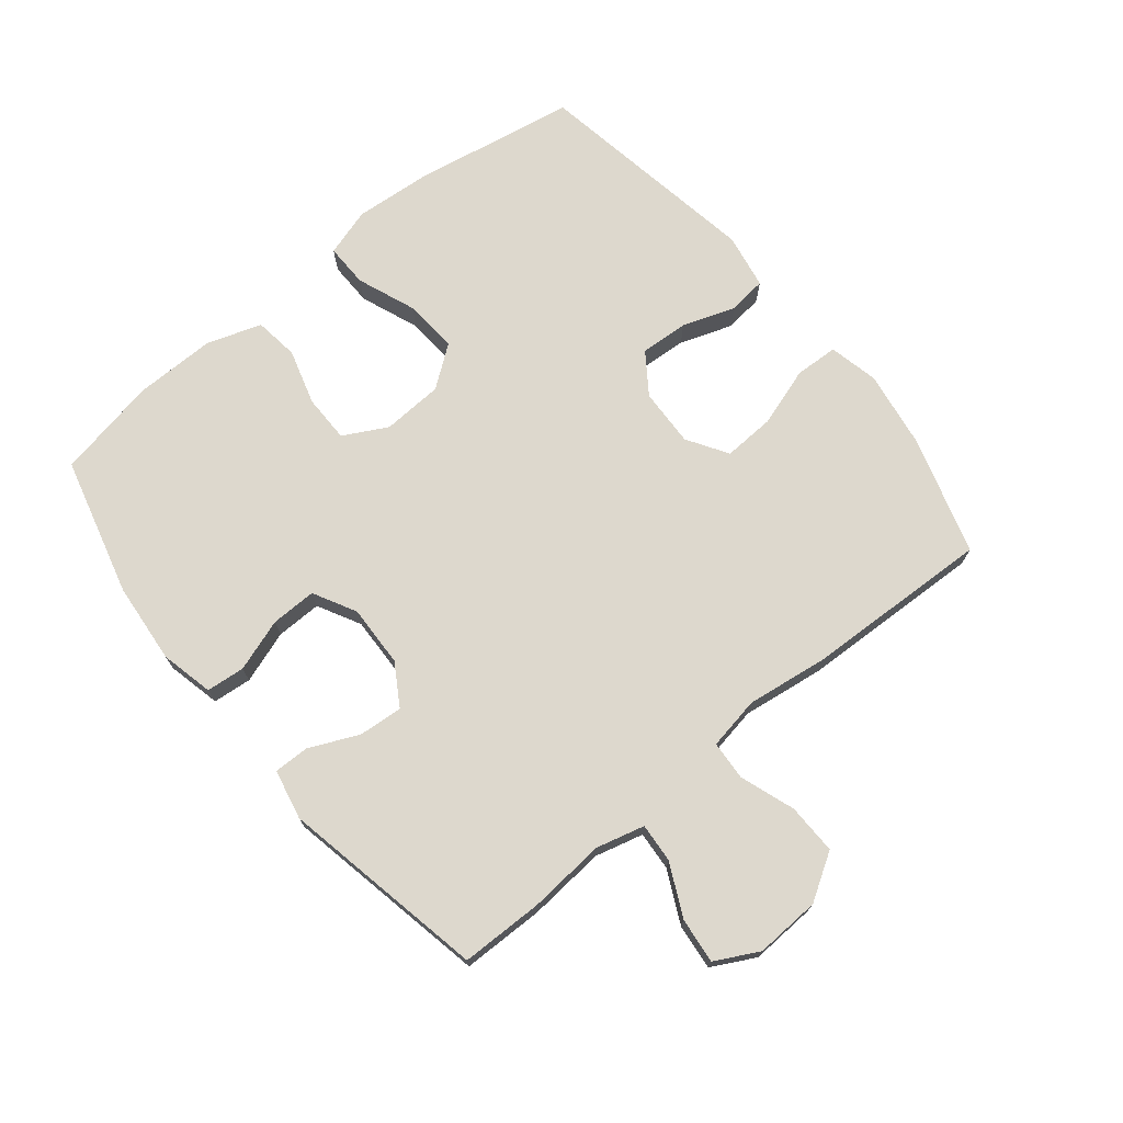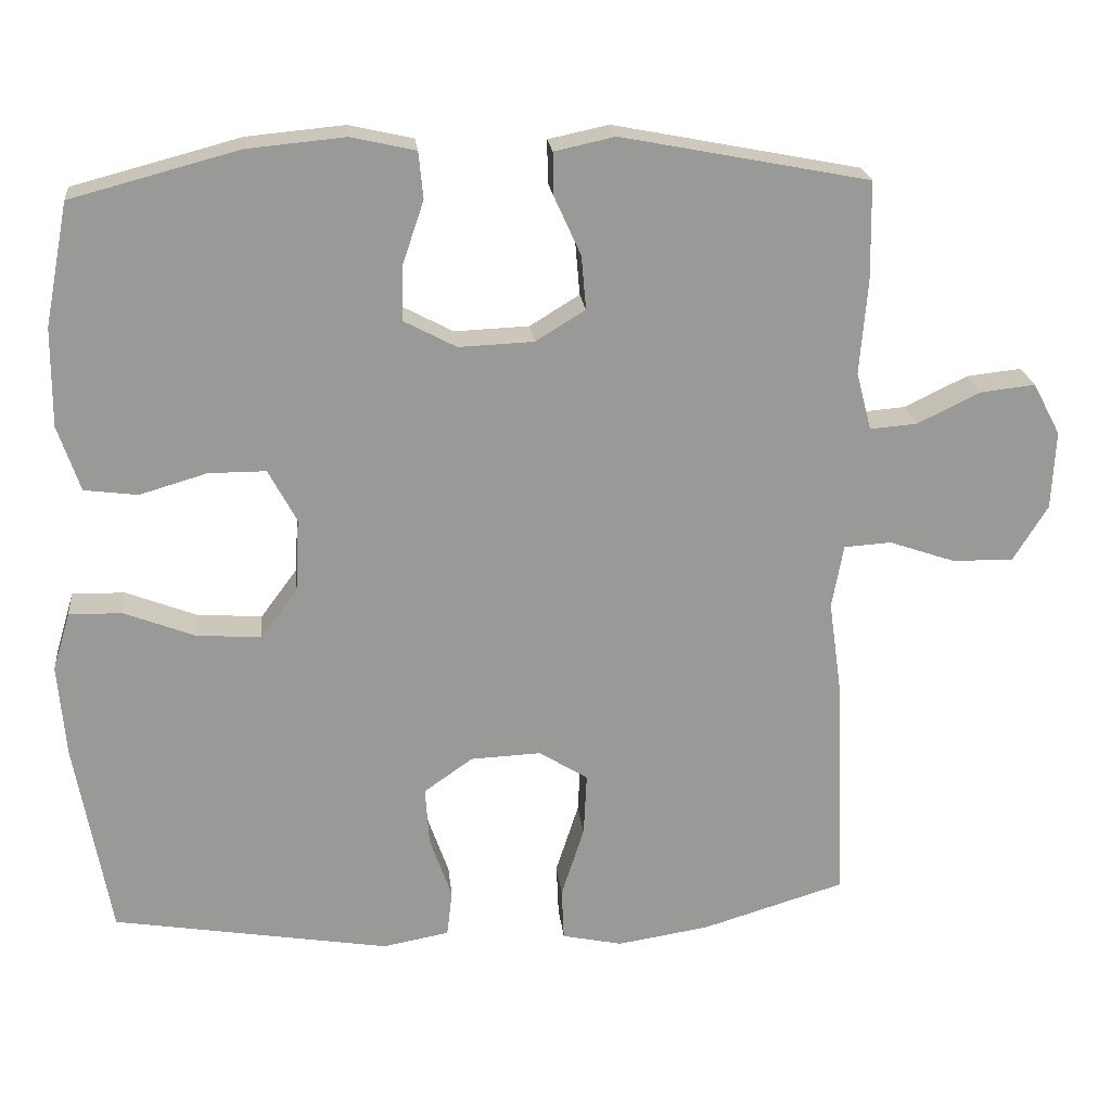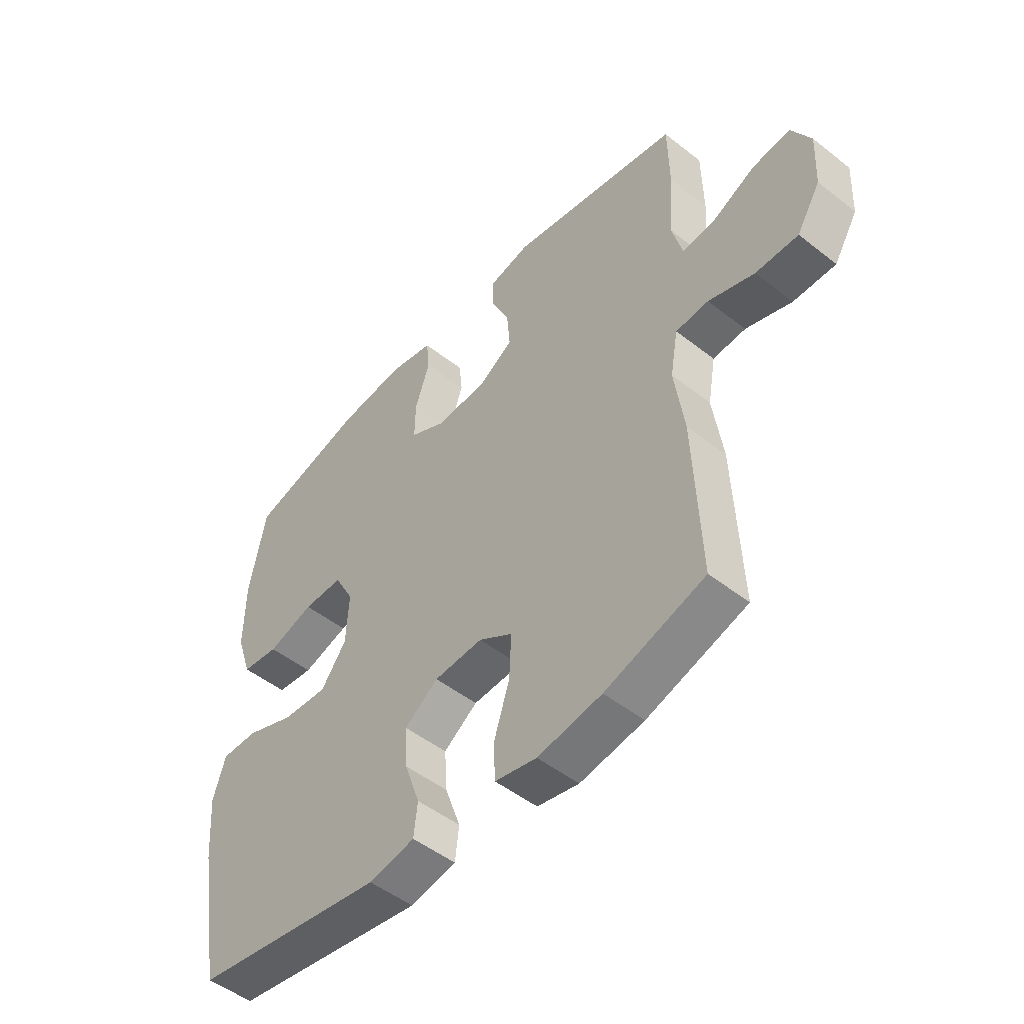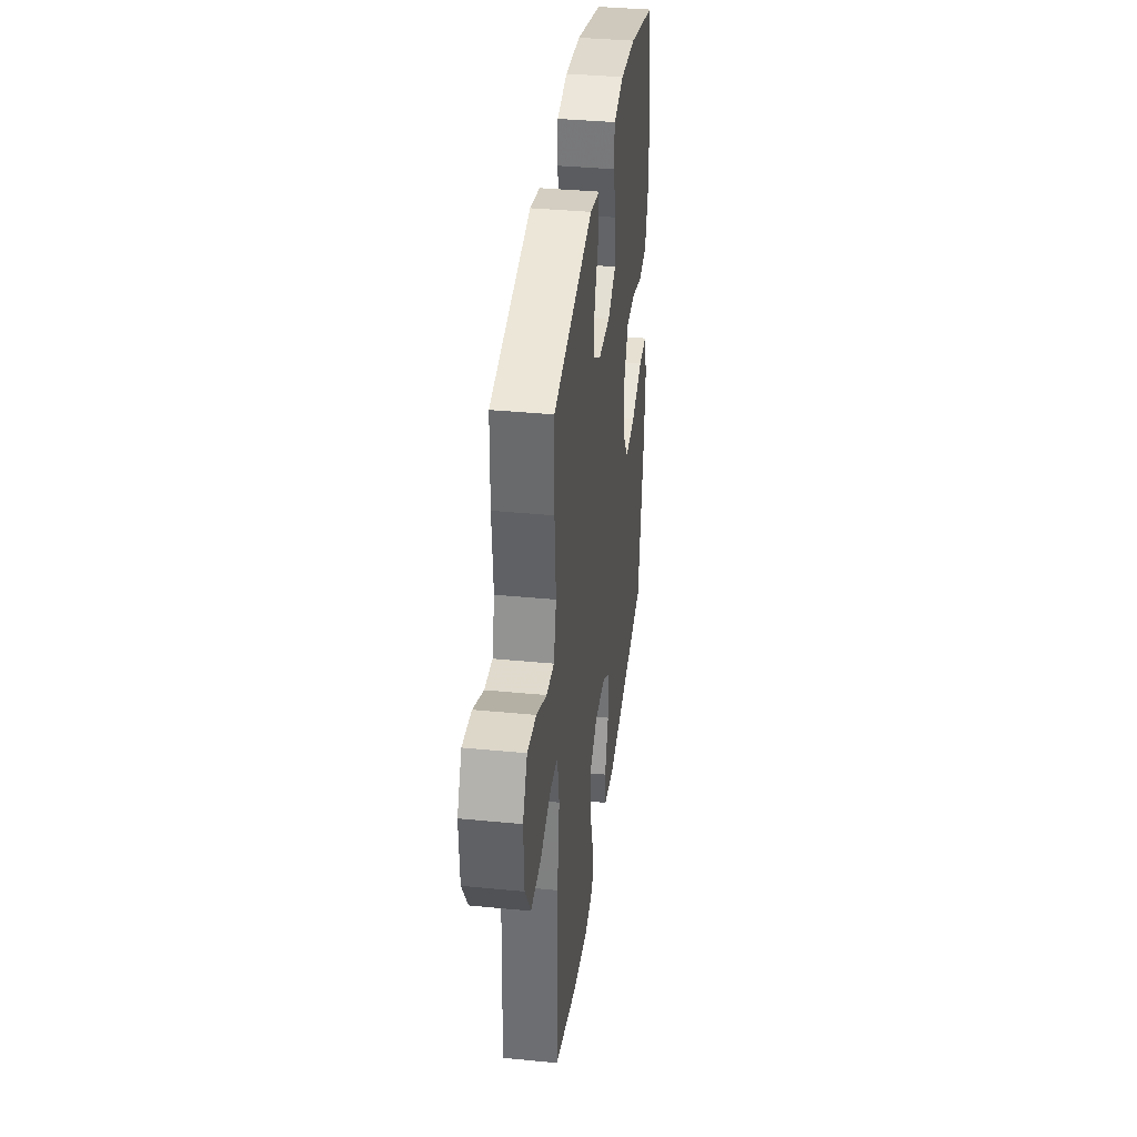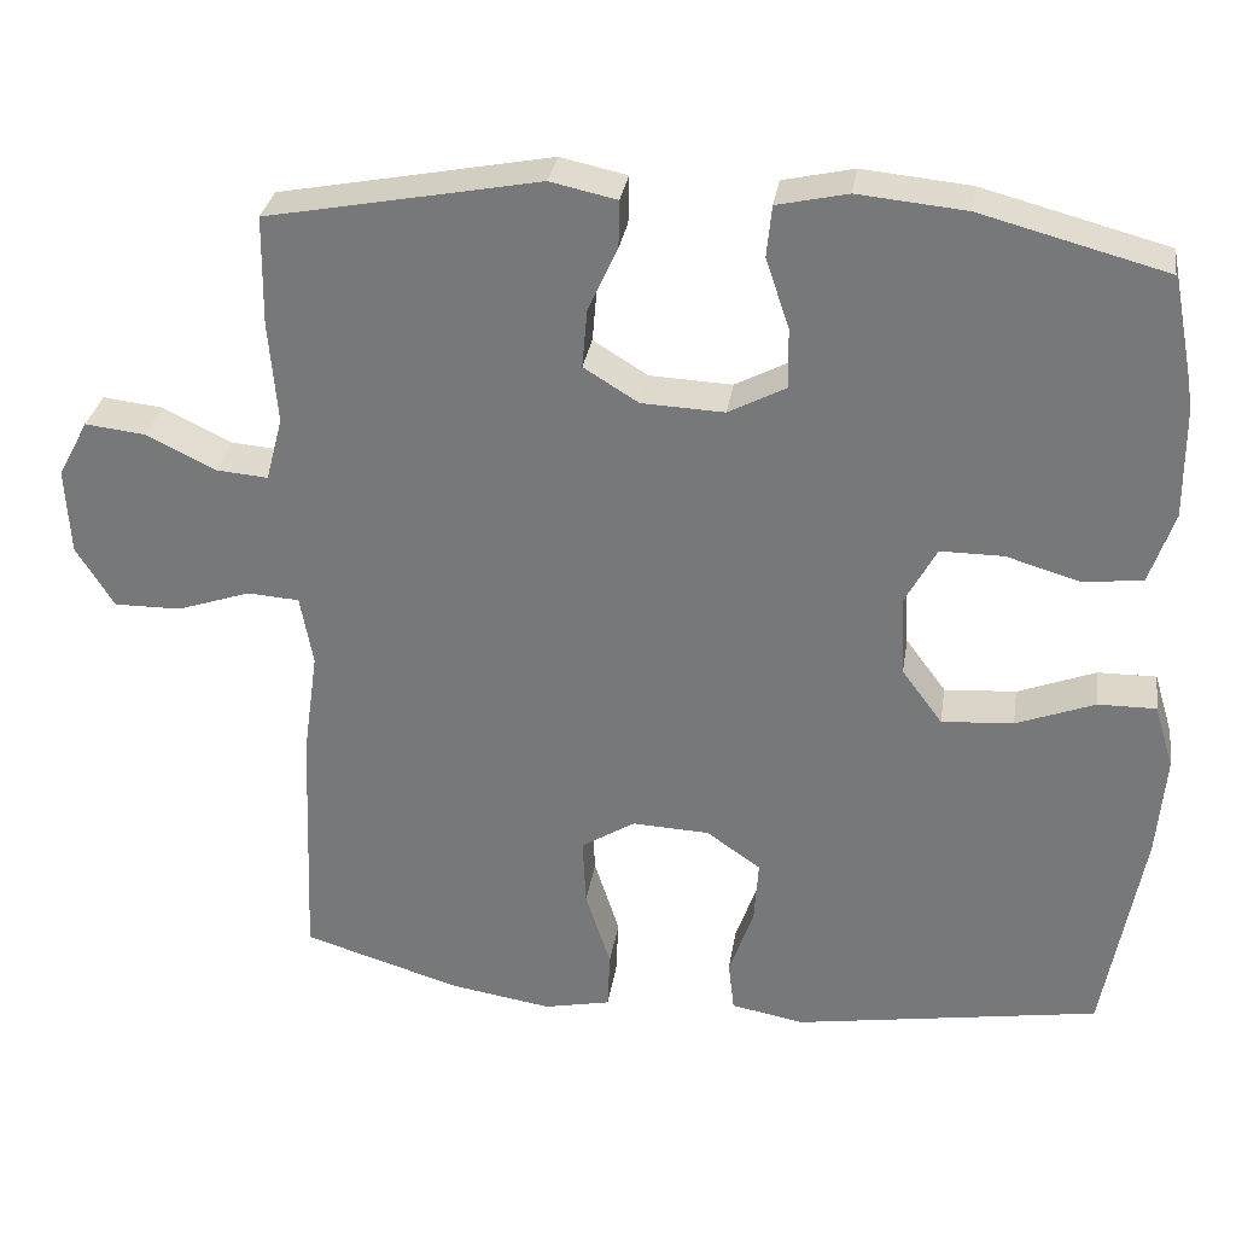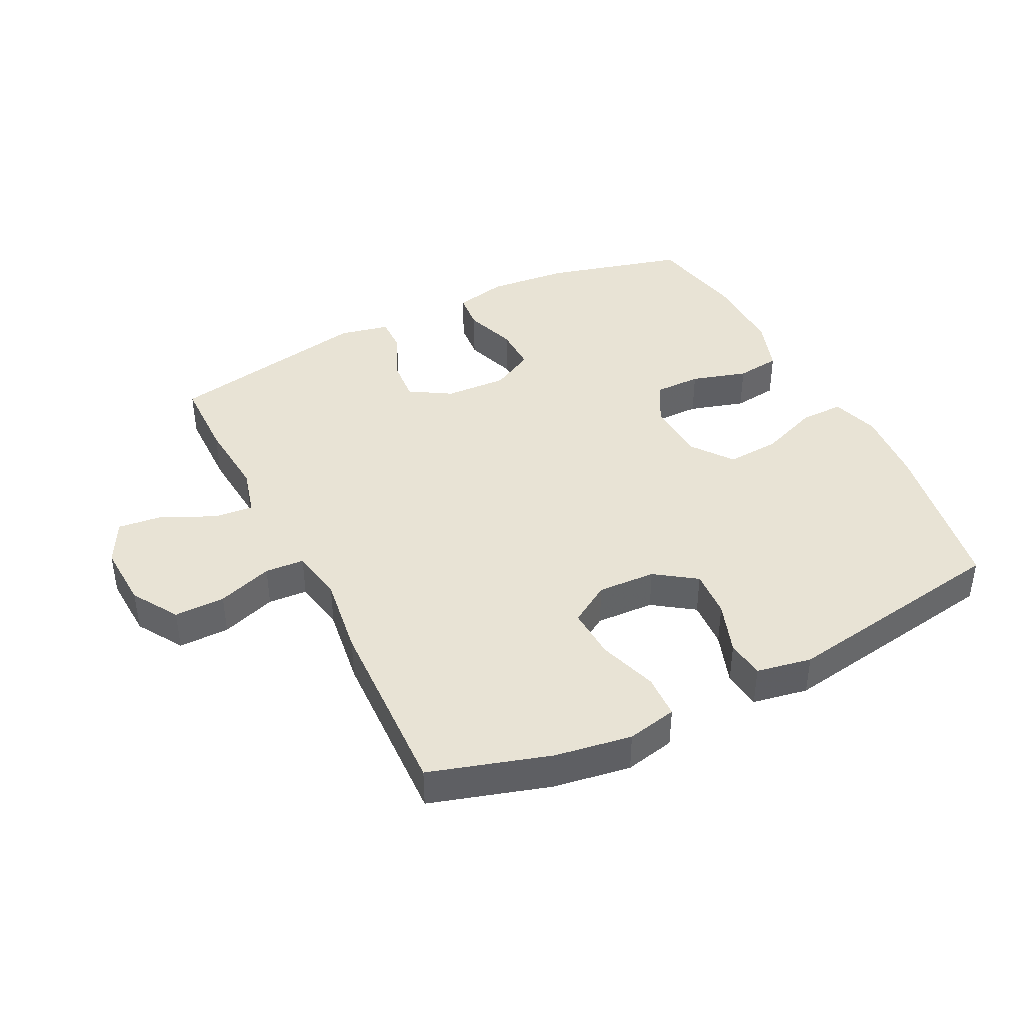
<metadata>
{"format":"obj","ext":"obj","renderer":"f3d","projection":"perspective","resolution":1024,"background":"white","views":[{"elev":72.3,"azim":50.7,"up":"+Y"},{"elev":21.6,"azim":-6.0,"up":"+Z"},{"elev":-49.9,"azim":49.2,"up":"+Z"},{"elev":37.0,"azim":97.2,"up":"+Z"},{"elev":31.3,"azim":-171.1,"up":"+Z"},{"elev":41.2,"azim":153.3,"up":"+Y"}]}
</metadata>
<code>
v 0.5 0.07 -0.5
v 0.312 0.07 -0.557
v 0.191 0.07 -0.576
v 0.112 0.07 -0.559
v 0.109 0.07 -0.49
v 0.139 0.07 -0.397
v 0.143 0.07 -0.315
v 0.079 0.07 -0.275
v -0.013 0.07 -0.279
v -0.077 0.07 -0.324
v -0.072 0.07 -0.4
v -0.043 0.07 -0.483
v -0.05 0.07 -0.544
v -0.137 0.07 -0.56
v -0.5 0.07 -0.5
v -0.546 0.07 -0.242
v -0.556 0.07 -0.121
v -0.533 0.07 -0.045
v -0.464 0.07 -0.046
v -0.371 0.07 -0.082
v -0.286 0.07 -0.088
v -0.238 0.07 -0.023
v -0.233 0.07 0.073
v -0.27 0.07 0.142
v -0.345 0.07 0.142
v -0.433 0.07 0.116
v -0.503 0.07 0.125
v -0.532 0.07 0.211
v -0.531 0.07 0.34
v -0.5 0.07 0.5
v -0.281 0.07 0.558
v -0.153 0.07 0.57
v -0.069 0.07 0.551
v -0.063 0.07 0.49
v -0.091 0.07 0.407
v -0.092 0.07 0.335
v -0.024 0.07 0.299
v 0.074 0.07 0.303
v 0.139 0.07 0.343
v 0.133 0.07 0.413
v 0.098 0.07 0.49
v 0.097 0.07 0.546
v 0.176 0.07 0.563
v 0.5 0.07 0.5
v 0.502 0.07 0.37
v 0.492 0.07 0.247
v 0.512 0.07 0.171
v 0.574 0.07 0.176
v 0.656 0.07 0.216
v 0.728 0.07 0.224
v 0.764 0.07 0.156
v 0.759 0.07 0.053
v 0.714 0.07 -0.02
v 0.634 0.07 -0.019
v 0.547 0.07 0.011
v 0.485 0.07 0.007
v 0.47 0.07 -0.077
v 0.488 0.07 -0.205
v 0.5 0 -0.5
v 0.312 0 -0.557
v 0.191 0 -0.576
v 0.112 0 -0.559
v 0.109 0 -0.49
v 0.139 0 -0.397
v 0.143 0 -0.315
v 0.079 0 -0.275
v -0.013 0 -0.279
v -0.077 0 -0.324
v -0.072 0 -0.4
v -0.043 0 -0.483
v -0.05 0 -0.544
v -0.137 0 -0.56
v -0.5 0 -0.5
v -0.546 0 -0.242
v -0.556 0 -0.121
v -0.533 0 -0.045
v -0.464 0 -0.046
v -0.371 0 -0.082
v -0.286 0 -0.088
v -0.238 0 -0.023
v -0.233 0 0.073
v -0.27 0 0.142
v -0.345 0 0.142
v -0.433 0 0.116
v -0.503 0 0.125
v -0.532 0 0.211
v -0.531 0 0.34
v -0.5 0 0.5
v -0.281 0 0.558
v -0.153 0 0.57
v -0.069 0 0.551
v -0.063 0 0.49
v -0.091 0 0.407
v -0.092 0 0.335
v -0.024 0 0.299
v 0.074 0 0.303
v 0.139 0 0.343
v 0.133 0 0.413
v 0.098 0 0.49
v 0.097 0 0.546
v 0.176 0 0.563
v 0.5 0 0.5
v 0.502 0 0.37
v 0.492 0 0.247
v 0.512 0 0.171
v 0.574 0 0.176
v 0.656 0 0.216
v 0.728 0 0.224
v 0.764 0 0.156
v 0.759 0 0.053
v 0.714 0 -0.02
v 0.634 0 -0.019
v 0.547 0 0.011
v 0.485 0 0.007
v 0.47 0 -0.077
v 0.488 0 -0.205
f 57 58 1 2
f 56 57 2 3
f 52 53 54 55
f 52 55 56
f 51 52 56
f 48 49 50 51
f 47 48 51 56
f 46 47 56 3
f 40 41 42 43
f 39 40 43 44
f 38 39 44 45
f 32 33 34 35
f 32 35 36
f 31 32 36
f 30 31 36
f 29 30 36 37
f 25 26 27 28
f 24 25 28 29
f 17 18 19 20
f 17 20 21
f 16 17 21
f 15 16 21
f 14 15 21 22
f 11 12 13 14
f 10 11 14 22
f 3 4 5 6
f 3 6 7
f 38 45 46 3
f 24 29 37
f 23 24 37 38
f 9 10 22 23
f 8 9 23 38
f 7 8 38
f 3 7 38
f 60 59 116 115
f 61 60 115 114
f 113 112 111 110
f 114 113 110
f 114 110 109
f 109 108 107 106
f 114 109 106 105
f 61 114 105 104
f 101 100 99 98
f 102 101 98 97
f 103 102 97 96
f 93 92 91 90
f 94 93 90
f 94 90 89
f 94 89 88
f 95 94 88 87
f 86 85 84 83
f 87 86 83 82
f 78 77 76 75
f 79 78 75
f 79 75 74
f 79 74 73
f 80 79 73 72
f 72 71 70 69
f 80 72 69 68
f 64 63 62 61
f 65 64 61
f 61 104 103 96
f 95 87 82
f 96 95 82 81
f 81 80 68 67
f 96 81 67 66
f 96 66 65
f 96 65 61
f 1 59 60 2
f 2 60 61 3
f 3 61 62 4
f 4 62 63 5
f 5 63 64 6
f 6 64 65 7
f 7 65 66 8
f 8 66 67 9
f 9 67 68 10
f 10 68 69 11
f 11 69 70 12
f 12 70 71 13
f 13 71 72 14
f 14 72 73 15
f 15 73 74 16
f 16 74 75 17
f 17 75 76 18
f 18 76 77 19
f 19 77 78 20
f 20 78 79 21
f 21 79 80 22
f 22 80 81 23
f 23 81 82 24
f 24 82 83 25
f 25 83 84 26
f 26 84 85 27
f 27 85 86 28
f 28 86 87 29
f 29 87 88 30
f 30 88 89 31
f 31 89 90 32
f 32 90 91 33
f 33 91 92 34
f 34 92 93 35
f 35 93 94 36
f 36 94 95 37
f 37 95 96 38
f 38 96 97 39
f 39 97 98 40
f 40 98 99 41
f 41 99 100 42
f 42 100 101 43
f 43 101 102 44
f 44 102 103 45
f 45 103 104 46
f 46 104 105 47
f 47 105 106 48
f 48 106 107 49
f 49 107 108 50
f 50 108 109 51
f 51 109 110 52
f 52 110 111 53
f 53 111 112 54
f 54 112 113 55
f 55 113 114 56
f 56 114 115 57
f 57 115 116 58
f 58 116 59 1

</code>
